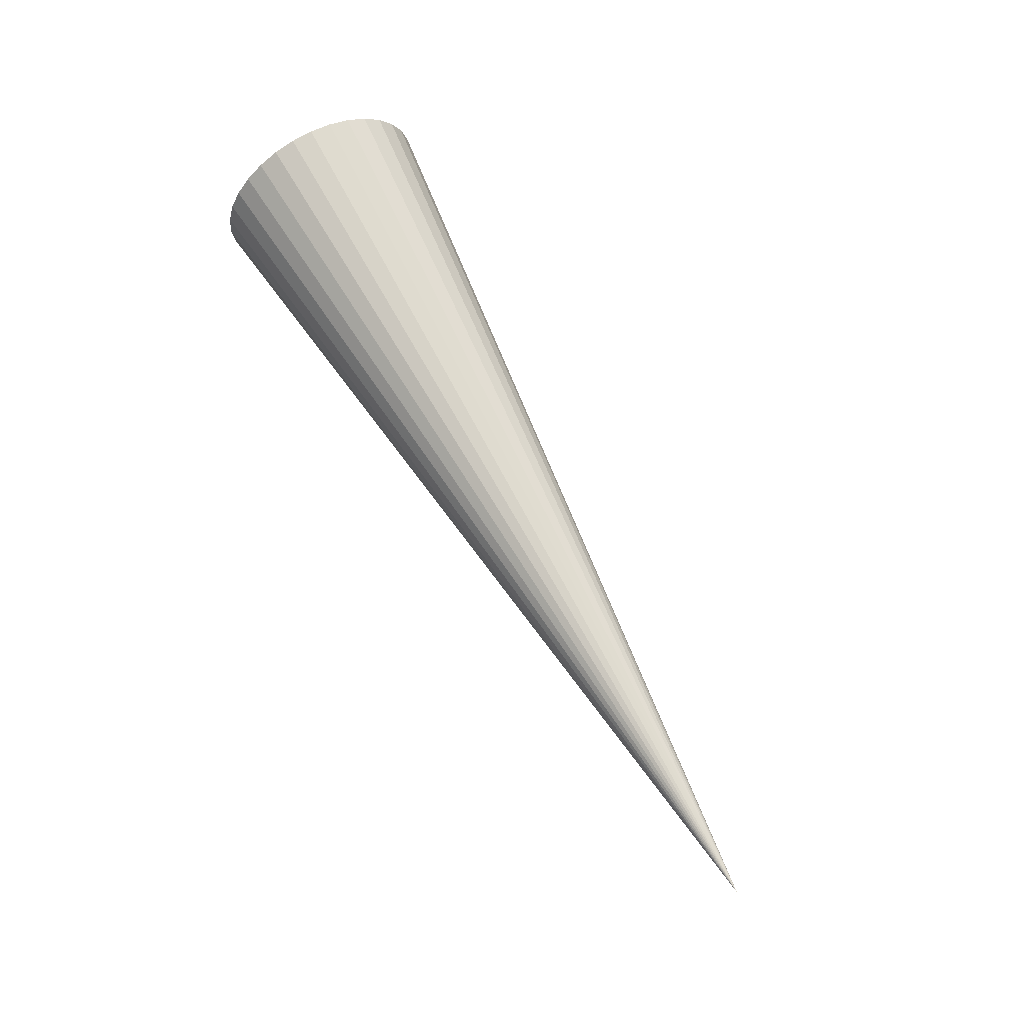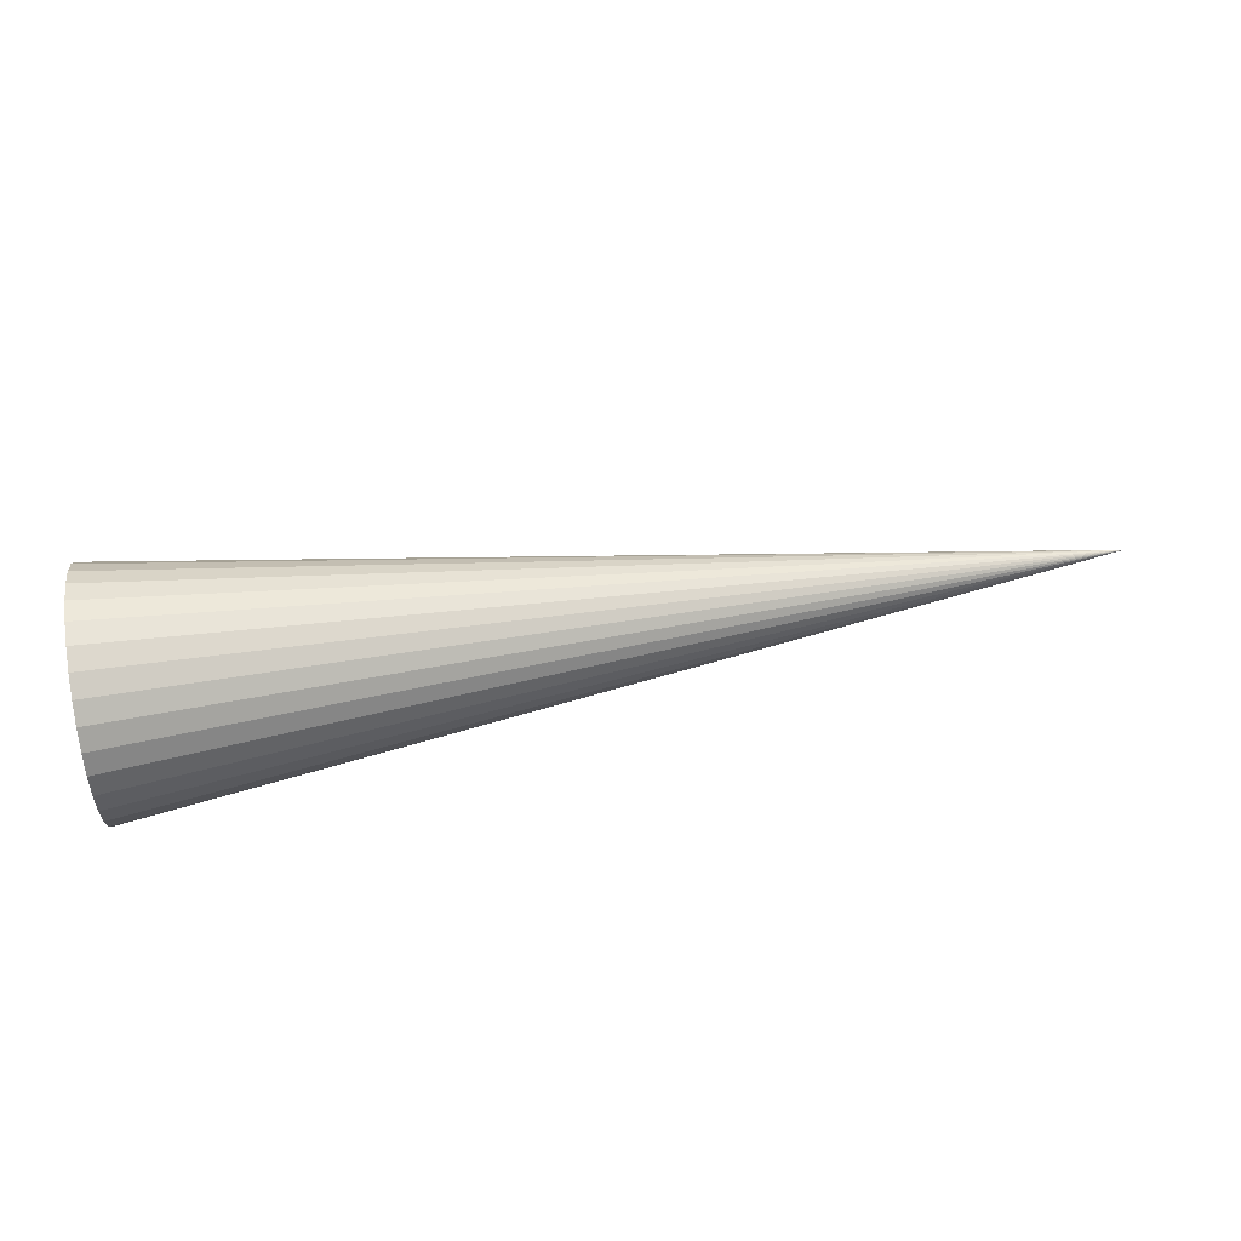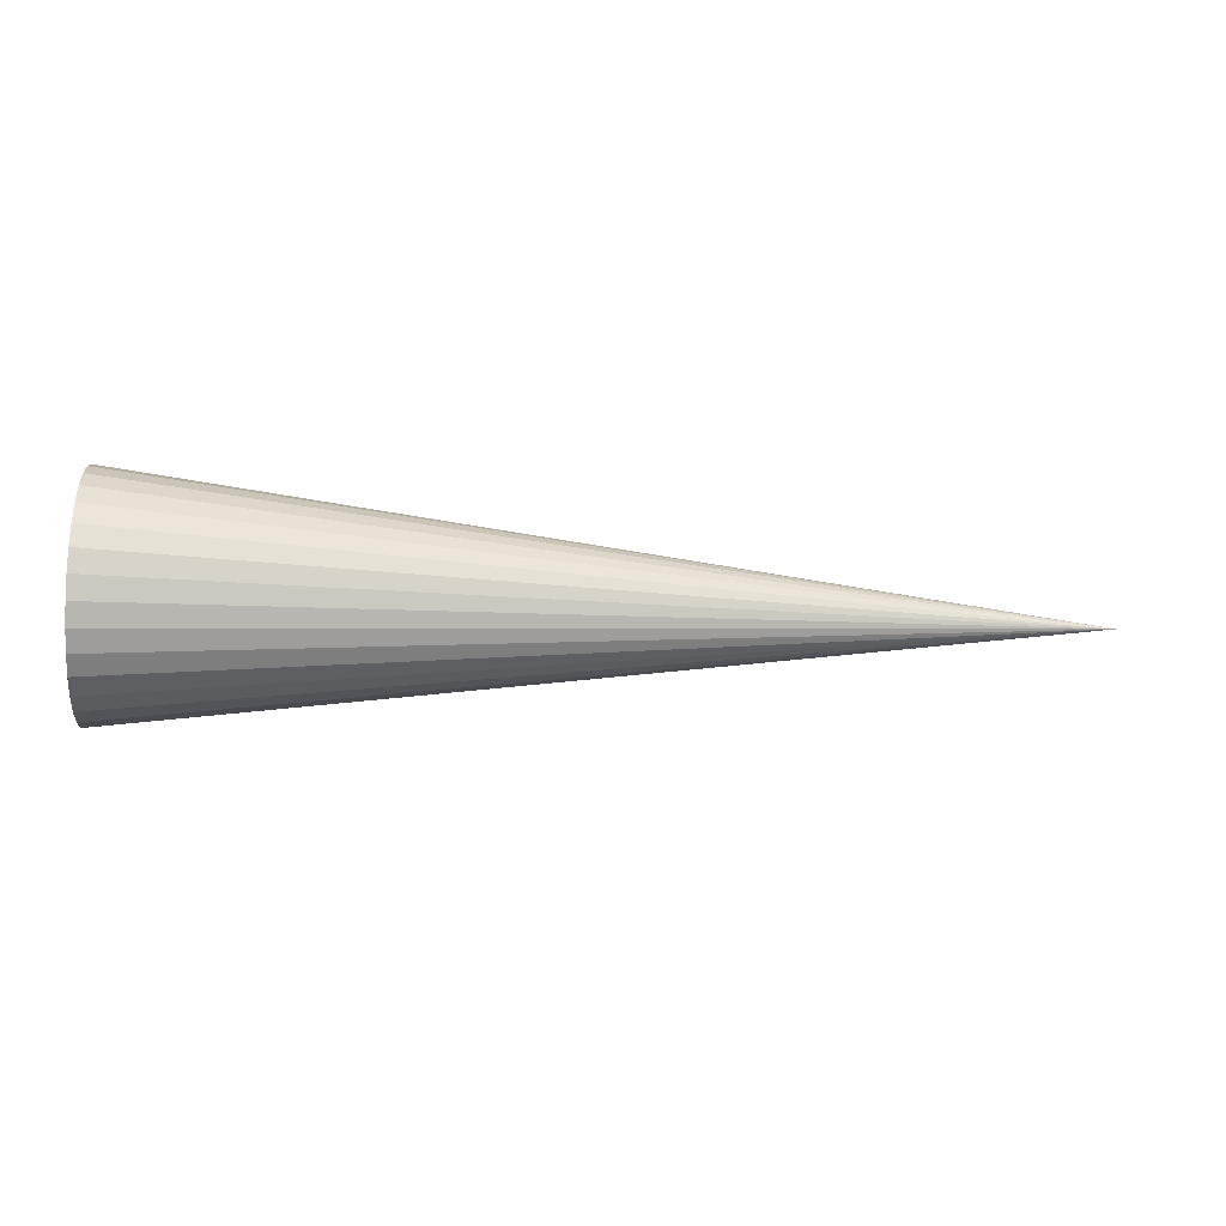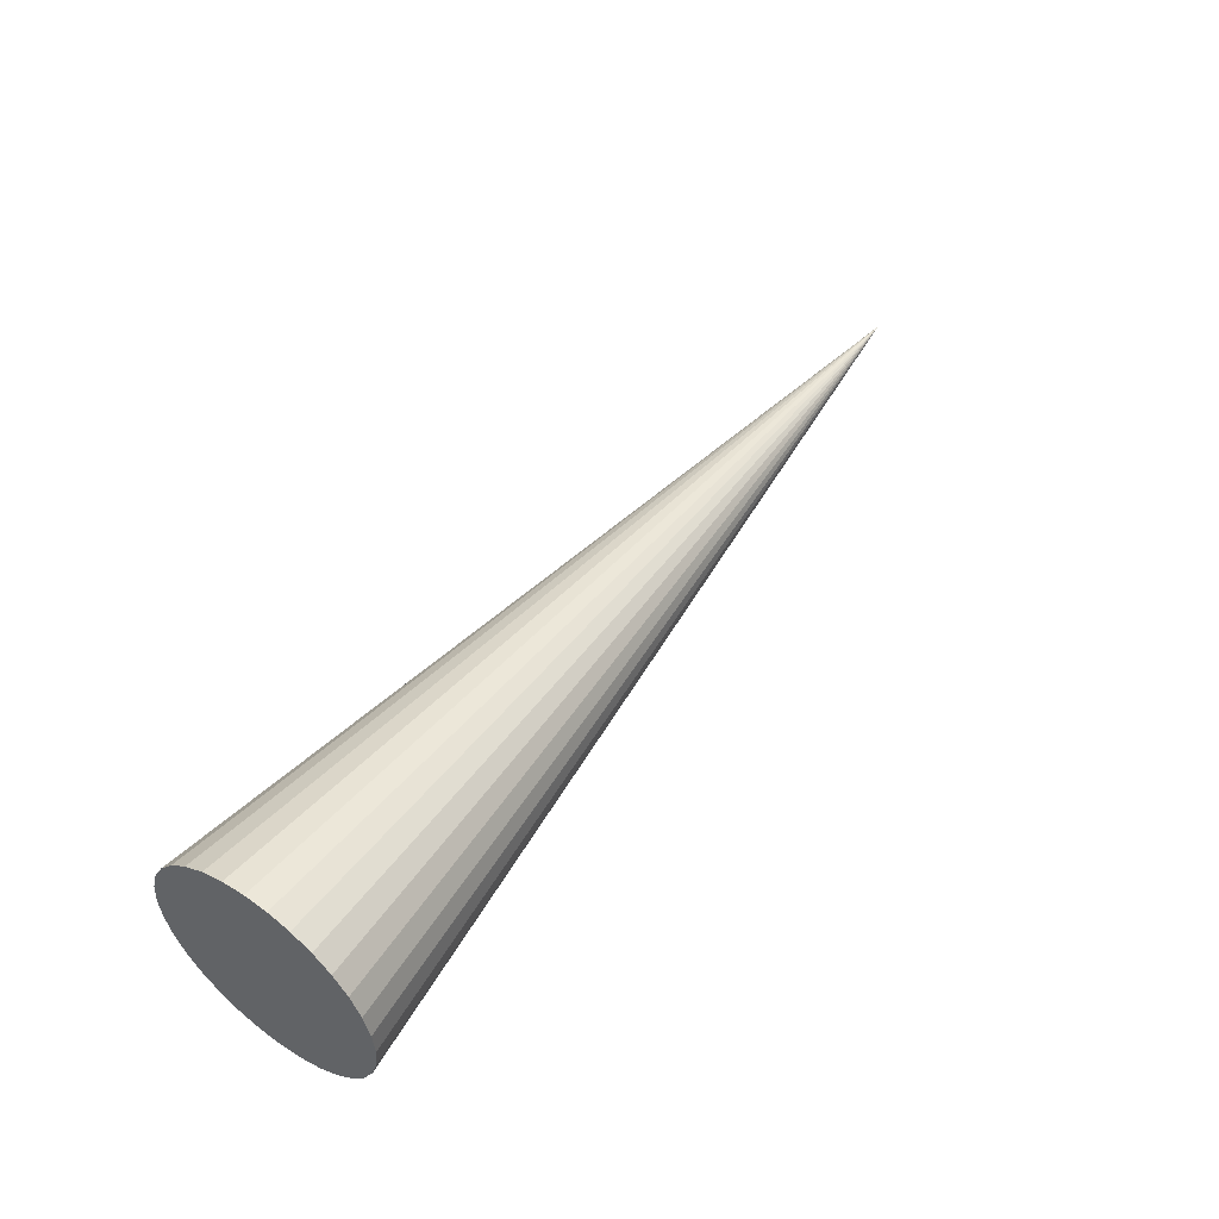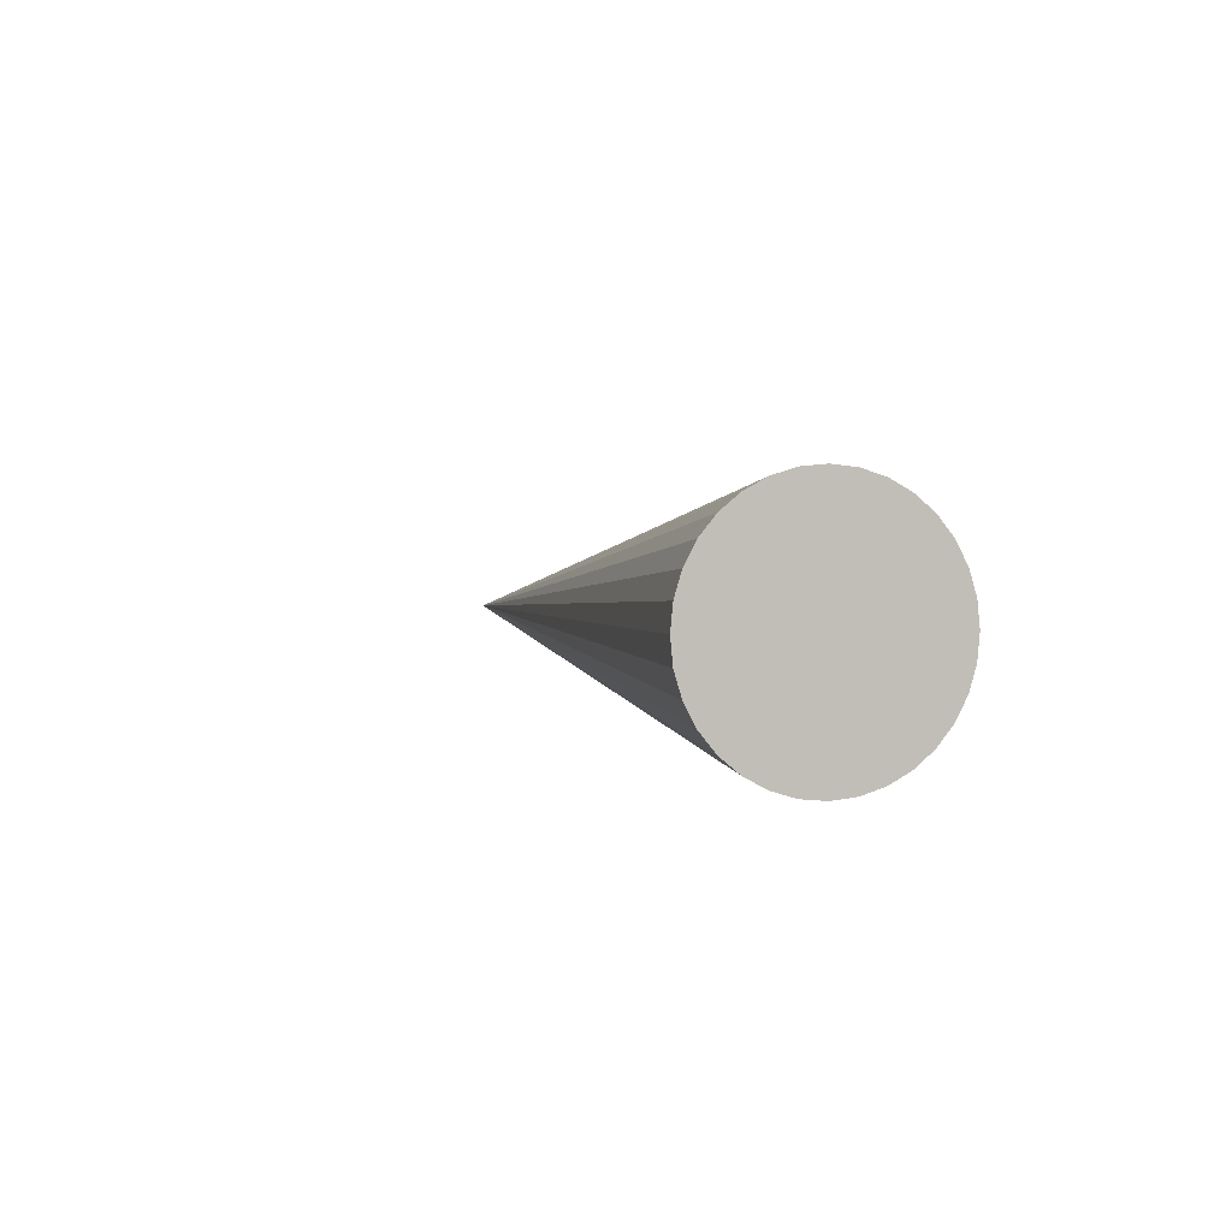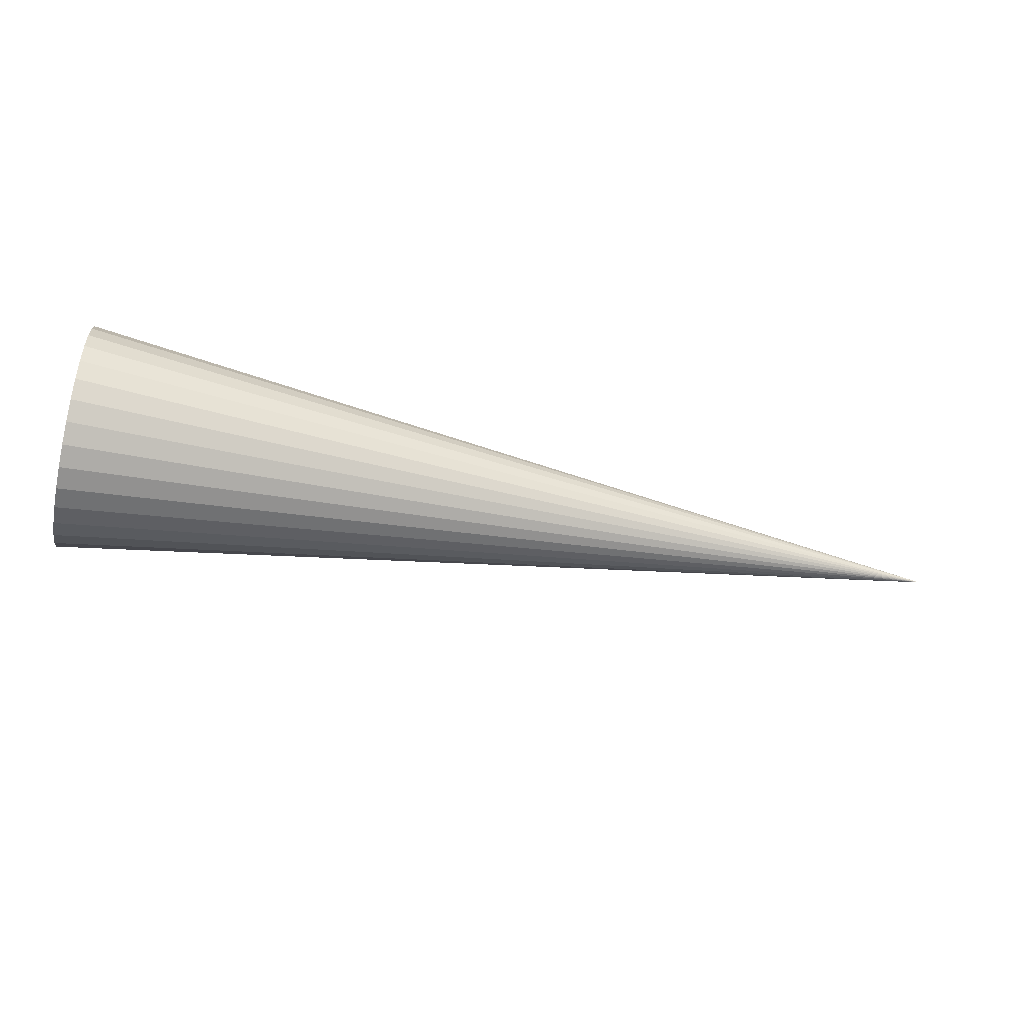
<metadata>
{"format":"obj","ext":"obj","renderer":"f3d","projection":"perspective","resolution":1024,"background":"white","views":[{"elev":67.2,"azim":61.4,"up":"+Z"},{"elev":57.0,"azim":-9.5,"up":"+Z"},{"elev":-20.2,"azim":-5.3,"up":"+Y"},{"elev":50.2,"azim":-53.9,"up":"+Y"},{"elev":1.5,"azim":-108.4,"up":"+Z"},{"elev":-50.7,"azim":-12.6,"up":"+Z"}]}
</metadata>
<code>
o Cone
v -3.994 0 -1
v -3.994 -0.1951 -0.9808
v -3.994 -0.3827 -0.9239
v -3.994 -0.5556 -0.8315
v -3.994 -0.7071 -0.7071
v -3.994 -0.8315 -0.5556
v -3.994 -0.9239 -0.3827
v -3.994 -0.9808 -0.1951
v -3.994 -1 -0
v -3.994 -0.9808 0.1951
v -3.994 -0.9239 0.3827
v -3.994 -0.8315 0.5556
v -3.994 -0.7071 0.7071
v -3.994 -0.5556 0.8315
v -3.994 -0.3827 0.9239
v -3.994 -0.1951 0.9808
v -3.994 1e-06 1
v -3.994 0.1951 0.9808
v -3.994 0.3827 0.9239
v -3.994 0.5556 0.8315
v -3.994 0.7071 0.7071
v -3.994 0.8315 0.5556
v -3.994 0.9239 0.3827
v 3.994 -0 0
v -3.994 0.9808 0.1951
v -3.994 1 -1e-06
v -3.994 0.9808 -0.1951
v -3.994 0.9239 -0.3827
v -3.994 0.8315 -0.5556
v -3.994 0.7071 -0.7071
v -3.994 0.5556 -0.8315
v -3.994 0.3827 -0.9239
v -3.994 0.1951 -0.9808
f 1 24 2
f 2 24 3
f 3 24 4
f 4 24 5
f 5 24 6
f 6 24 7
f 7 24 8
f 8 24 9
f 9 24 10
f 10 24 11
f 11 24 12
f 12 24 13
f 13 24 14
f 14 24 15
f 15 24 16
f 16 24 17
f 17 24 18
f 18 24 19
f 19 24 20
f 20 24 21
f 21 24 22
f 22 24 23
f 23 24 25
f 25 24 26
f 26 24 27
f 27 24 28
f 28 24 29
f 29 24 30
f 30 24 31
f 31 24 32
f 32 24 33
f 33 24 1
f 1 2 3 4 5 6 7 8 9 10 11 12 13 14 15 16 17 18 19 20 21 22 23 25 26 27 28 29 30 31 32 33

</code>
